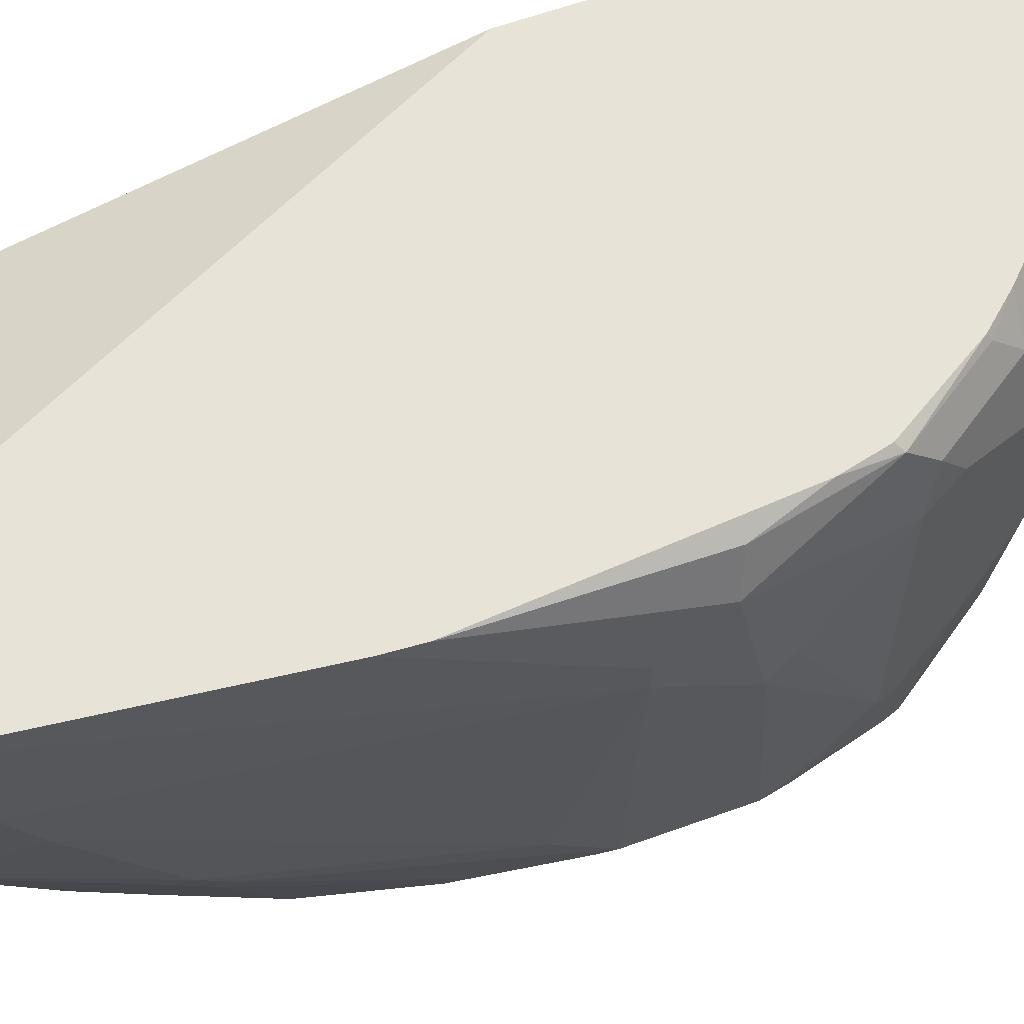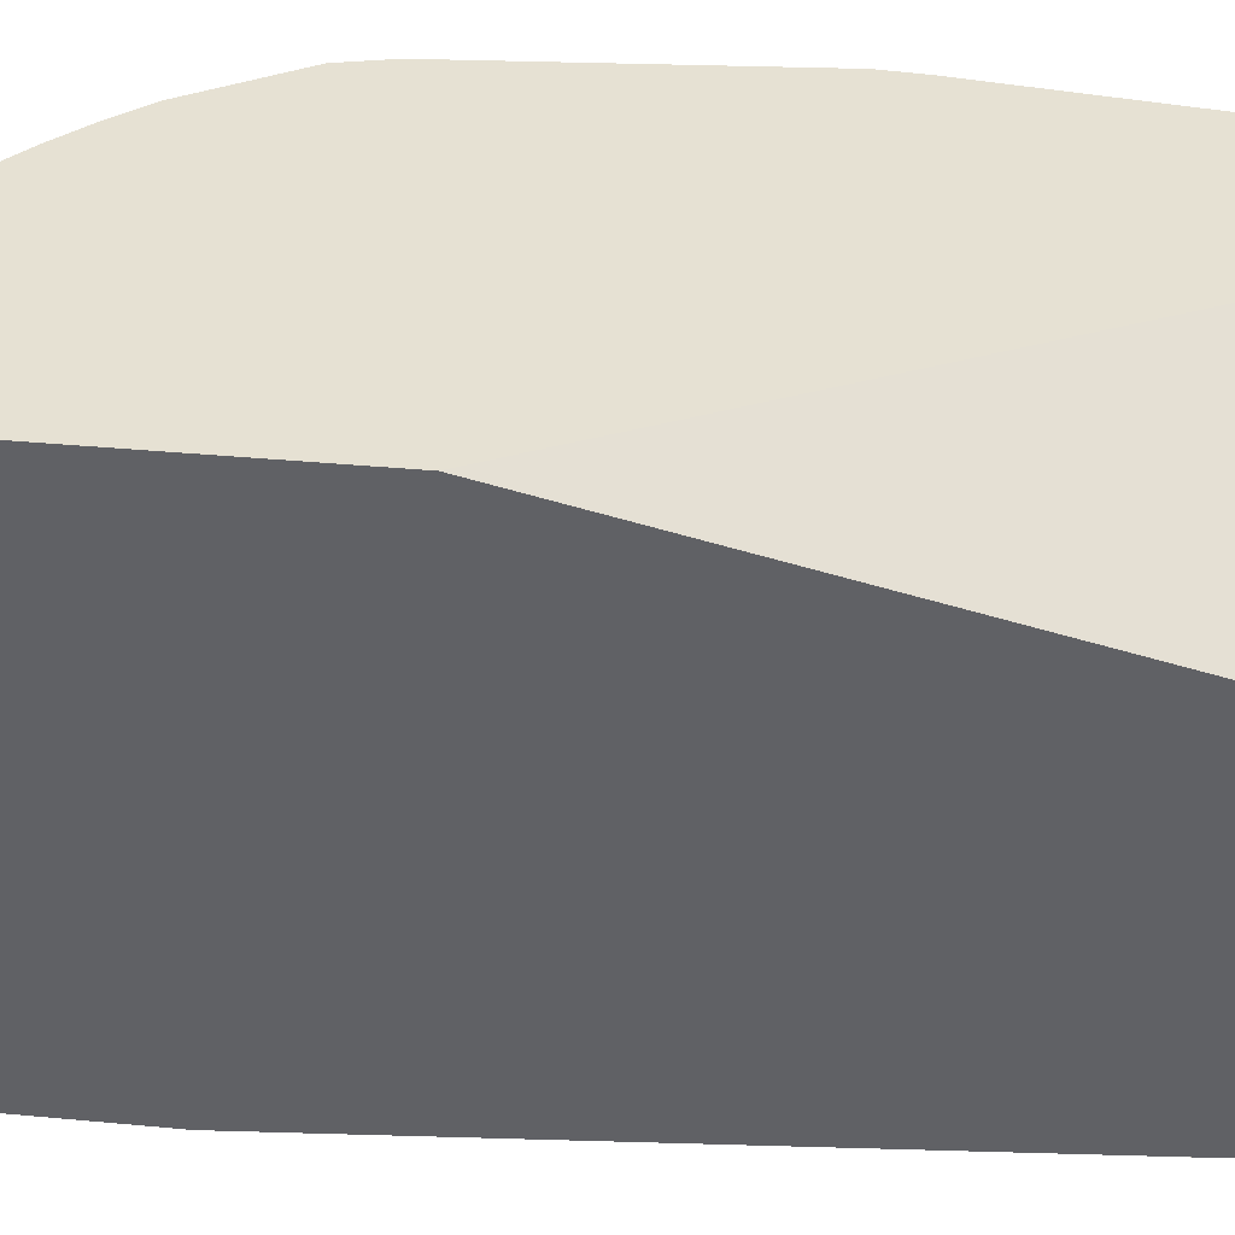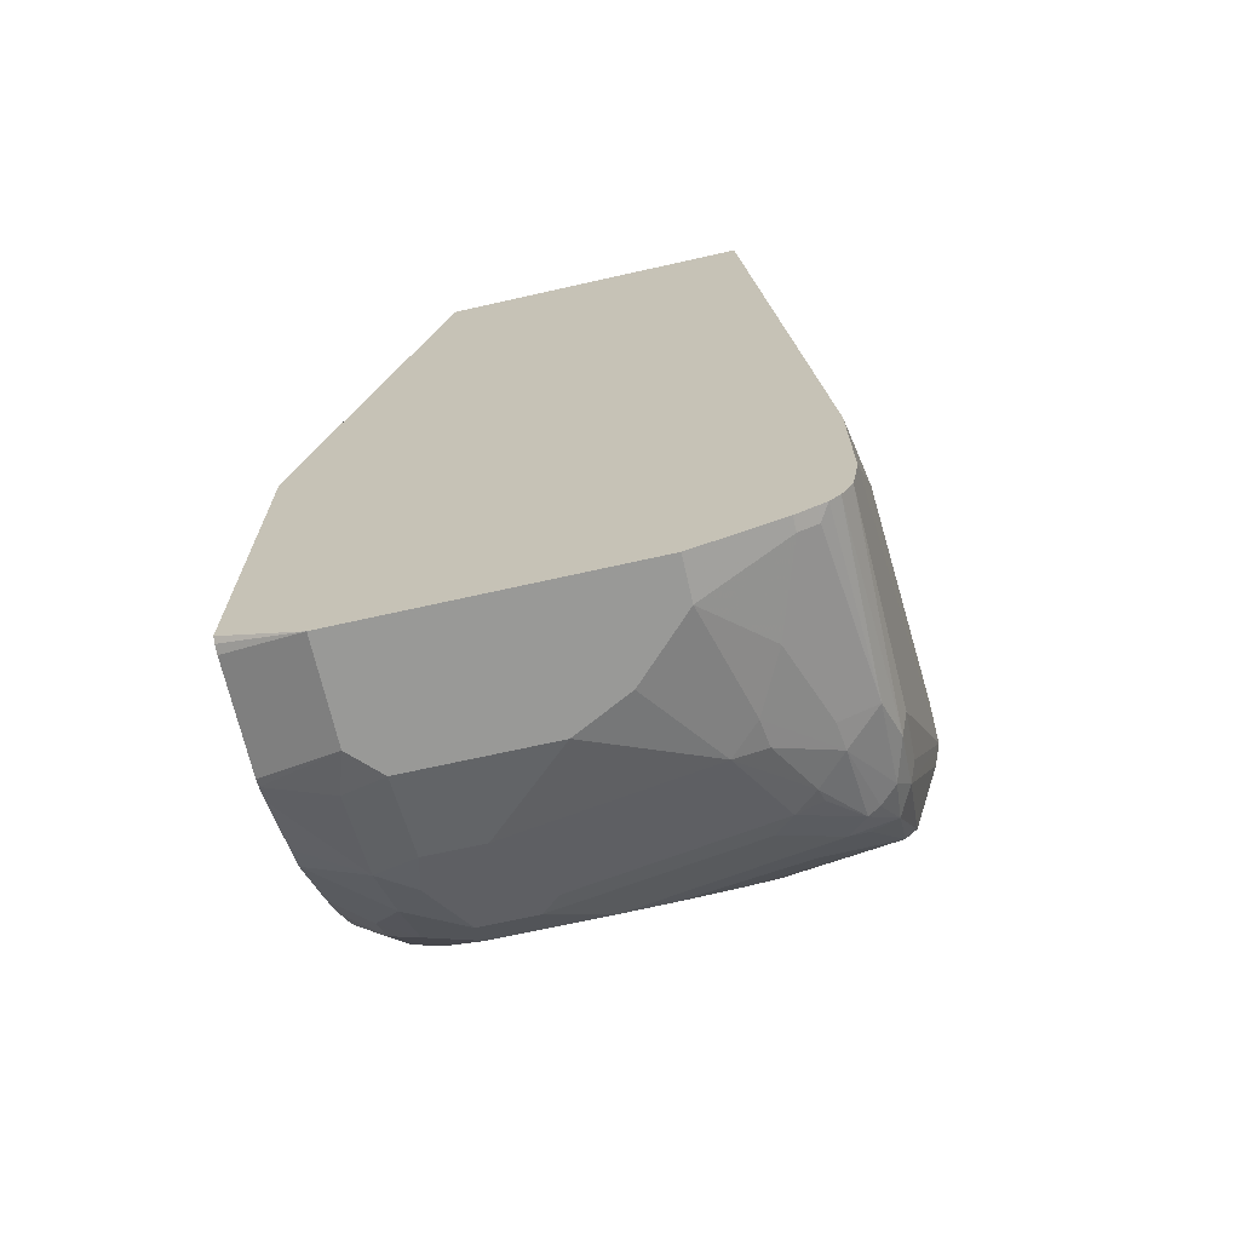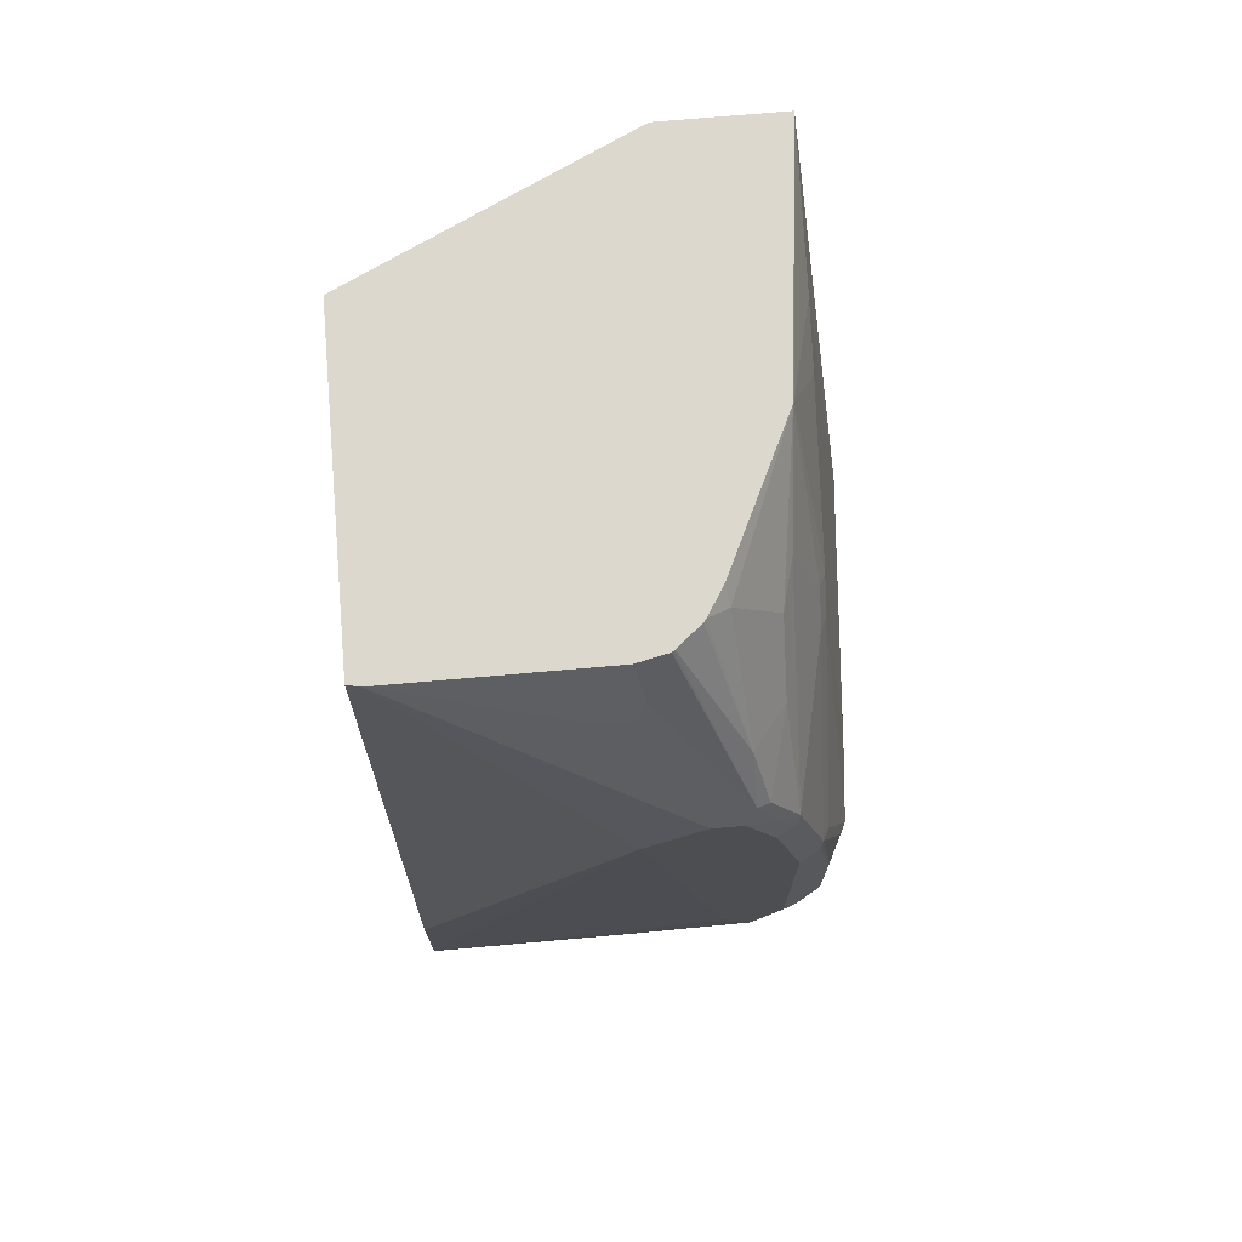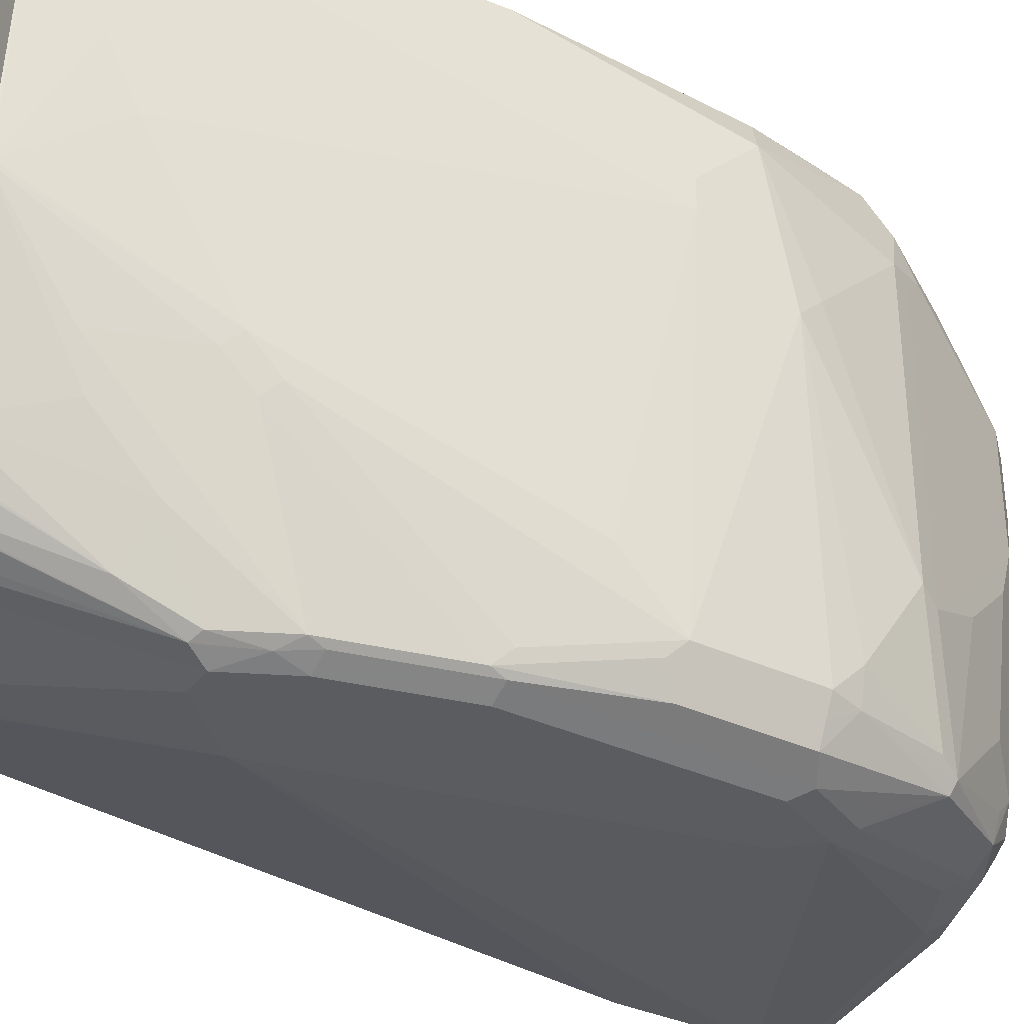
<metadata>
{"format":"obj","ext":"obj","renderer":"f3d","projection":"perspective","resolution":1024,"background":"white","views":[{"elev":61.6,"azim":69.8,"up":"+Y"},{"elev":38.9,"azim":-83.3,"up":"+Y"},{"elev":-68.8,"azim":-77.3,"up":"+Z"},{"elev":72.6,"azim":-5.0,"up":"+Z"},{"elev":-35.1,"azim":58.3,"up":"+Y"}]}
</metadata>
<code>
v 0.08842 -0.2109 -0.8416
v 0.07483 -0.2618 -0.8603
v 0.01871 -0.2109 -0.8416
v 0.09353 -0.2109 -0.8404
v 0.09353 -0.2806 -0.8603
v 0.009402 -0.2618 -0.8603
v 0.1029 -0.2525 -0.8509
v 0.01298 -0.2109 -0.8403
v 0.1037 -0.2109 -0.8364
v 0.159 -0.2525 -0.8322
v 0.09353 -0.374 -0.8603
v 0.1496 -0.2806 -0.8416
v 0.009402 -0.4488 -0.8603
v 0.009402 -0.2109 -0.8385
v 0.1071 -0.2109 -0.8347
v 0.1411 -0.2109 -0.8178
v 0.1558 -0.2109 -0.8104
v 0.1932 -0.2556 -0.8104
v 0.1745 -0.2743 -0.8291
v 0.07483 -0.4114 -0.8603
v 0.1496 -0.318 -0.8416
v 0.1309 -0.4488 -0.8416
v 0.187 -0.2992 -0.8229
v 0.03741 -0.4488 -0.8603
v 0.009402 -0.5049 -0.8416
v 0.009402 -0.2109 -0.5943
v 0.1955 -0.2109 -0.7753
v 0.215 -0.2338 -0.7761
v 0.2307 -0.2556 -0.773
v 0.2307 -0.293 -0.7917
v 0.2119 -0.293 -0.8104
v 0.05613 -0.4301 -0.8603
v 0.187 -0.3366 -0.8229
v 0.1434 -0.4551 -0.8353
v 0.1683 -0.4886 -0.8182
v 0.1309 -0.4699 -0.8369
v 0.1122 -0.4675 -0.8416
v 0.07483 -0.4862 -0.8416
v 0.01871 -0.5049 -0.8416
v 0.009402 -0.5174 -0.8353
v 0.009402 -0.2952 -0.2417
v 0.1845 -0.2109 -0.2417
v 0.2142 -0.2109 -0.7566
v 0.2337 -0.2338 -0.7574
v 0.2681 -0.2556 -0.7169
v 0.2743 -0.2681 -0.7044
v 0.2307 -0.3678 -0.7917
v 0.2119 -0.3304 -0.8104
v 0.1995 -0.3429 -0.8166
v 0.1808 -0.4738 -0.8166
v 0.1777 -0.4909 -0.8135
v 0.1995 -0.5112 -0.7979
v 0.1496 -0.5073 -0.8182
v 0.1309 -0.5049 -0.8229
v 0.07483 -0.5112 -0.8291
v 0.01871 -0.5174 -0.8353
v 0.009402 -0.5236 -0.8322
v 0.009402 -0.5032 -0.2417
v 0.261 -0.2109 -0.2417
v 0.2316 -0.2109 -0.7366
v 0.2337 -0.2151 -0.7387
v 0.2712 -0.2338 -0.7013
v 0.2805 -0.2618 -0.692
v 0.2743 -0.4551 -0.7044
v 0.2494 -0.4239 -0.7543
v 0.2369 -0.399 -0.7792
v 0.2307 -0.48 -0.773
v 0.2119 -0.4987 -0.7917
v 0.1932 -0.4613 -0.8104
v 0.215 -0.5283 -0.7761
v 0.1964 -0.519 -0.7948
v 0.1309 -0.5174 -0.8166
v 0.187 -0.5299 -0.7917
v 0.1309 -0.5299 -0.8104
v 0.009402 -0.5303 -0.826
v 0.1496 -0.561 -0.4115
v 0.01729 -0.5049 -0.2417
v 0.009402 -0.5423 -0.7013
v 0.2426 -0.374 -0.2417
v 0.2431 -0.374 -0.2431
v 0.2618 -0.2992 -0.2806
v 0.2992 -0.2992 -0.561
v 0.2856 -0.2109 -0.4437
v 0.2669 -0.2109 -0.6783
v 0.2712 -0.2151 -0.6826
v 0.2992 -0.2432 -0.5985
v 0.2961 -0.3211 -0.6327
v 0.2805 -0.4488 -0.692
v 0.2618 -0.5236 -0.7107
v 0.2556 -0.5299 -0.7231
v 0.2556 -0.4364 -0.7418
v 0.2182 -0.5112 -0.7792
v 0.1964 -0.5377 -0.7761
v 0.2525 -0.5377 -0.72
v 0.159 -0.5377 -0.7948
v 0.009402 -0.5376 -0.8135
v 0.1683 -0.561 -0.3928
v 0.009402 -0.5423 -0.7854
v 0.2057 -0.561 -0.6545
v 0.1309 -0.5236 -0.2806
v 0.1496 -0.5049 -0.2417
v 0.187 -0.561 -0.3741
v 0.2424 -0.3755 -0.2417
v 0.2618 -0.4301 -0.3553
v 0.2618 -0.3366 -0.2993
v 0.2805 -0.5236 -0.561
v 0.2992 -0.3366 -0.6171
v 0.2992 -0.2806 -0.561
v 0.2805 -0.4862 -0.5237
v 0.2873 -0.2109 -0.4676
v 0.2992 -0.2618 -0.5797
v 0.2737 -0.2109 -0.6494
v 0.2867 -0.2182 -0.6046
v 0.2805 -0.5049 -0.6545
v 0.2759 -0.526 -0.6545
v 0.187 -0.5423 -0.7667
v 0.2337 -0.5564 -0.6826
v 0.2244 -0.561 -0.6732
v 0.2681 -0.5486 -0.6358
v 0.2525 -0.5564 -0.6452
v 0.2431 -0.5494 -0.692
v 0.1496 -0.5423 -0.7854
v 0.1496 -0.5236 -0.2806
v 0.1558 -0.5174 -0.2681
v 0.2119 -0.5548 -0.3616
v 0.169 -0.5006 -0.2417
v 0.2057 -0.561 -0.3741
v 0.1988 -0.4671 -0.2417
v 0.201 -0.4769 -0.2525
v 0.2314 -0.4675 -0.2993
v 0.2384 -0.4395 -0.2899
v 0.2571 -0.4395 -0.346
v 0.2618 -0.4488 -0.3741
v 0.2759 -0.533 -0.5517
v 0.2805 -0.5236 -0.6358
v 0.2618 -0.5423 -0.4863
v 0.2743 -0.5361 -0.6358
v 0.2431 -0.561 -0.6358
v 0.2681 -0.5486 -0.561
v 0.2556 -0.5548 -0.6358
v 0.2556 -0.5548 -0.4863
v 0.2431 -0.561 -0.4863
v 0.2197 -0.5517 -0.3647
v 0.2104 -0.533 -0.3273
v 0.171 -0.4996 -0.2417
v 0.17 -0.5001 -0.2417
v 0.2267 -0.5564 -0.3928
v 0.2244 -0.561 -0.4115
v 0.1983 -0.468 -0.2417
v 0.1877 -0.4848 -0.2417
v 0.2314 -0.5049 -0.3367
v 0.2384 -0.5517 -0.4022
v 0.2571 -0.4582 -0.3647
v 0.2571 -0.5517 -0.4769
v 0.2369 -0.5548 -0.4115
v 0.1861 -0.4867 -0.2417
f 82 105 109
f 82 108 83
f 83 108 111
f 82 111 108
f 82 109 106
f 82 86 111
f 80 104 105
f 82 106 107
f 81 105 82
f 80 105 81
f 80 103 104
f 79 103 80
f 83 111 86
f 77 102 100
f 82 107 86
f 83 86 110
f 93 122 95
f 85 112 113
f 77 97 102
f 94 119 120
f 94 115 119
f 93 118 116
f 93 117 118
f 93 94 117
f 93 116 122
f 84 112 85
f 90 115 94
f 89 114 115
f 88 114 89
f 88 107 114
f 87 107 88
f 86 113 110
f 86 107 87
f 85 113 86
f 89 115 90
f 77 123 101
f 64 90 91
f 76 102 97
f 65 67 66
f 65 90 67
f 65 91 90
f 64 91 65
f 94 120 121
f 64 89 90
f 64 88 89
f 63 86 87
f 63 87 88
f 62 86 63
f 62 85 86
f 60 85 61
f 60 84 85
f 59 82 83
f 59 81 82
f 67 92 68
f 67 90 92
f 68 92 70
f 70 93 73
f 76 127 102
f 76 142 148
f 76 138 142
f 76 118 138
f 76 99 118
f 76 98 99
f 76 78 98
f 77 100 123
f 76 97 77
f 74 95 75
f 73 93 95
f 73 95 74
f 70 94 93
f 70 90 94
f 70 92 90
f 70 73 71
f 75 95 96
f 94 121 117
f 115 137 119
f 96 122 98
f 131 152 132
f 130 152 131
f 130 151 152
f 129 151 130
f 129 144 151
f 129 150 144
f 129 149 150
f 128 149 129
f 127 148 147
f 125 147 143
f 125 127 147
f 125 146 126
f 125 145 146
f 125 144 145
f 125 143 144
f 132 152 153
f 133 153 154
f 133 154 136
f 134 137 135
f 59 80 81
f 152 154 153
f 147 155 152
f 147 148 155
f 144 156 145
f 144 150 156
f 143 152 151
f 123 125 124
f 143 147 152
f 141 148 142
f 141 155 148
f 141 152 155
f 141 154 152
f 139 154 141
f 134 154 139
f 134 136 154
f 143 151 144
f 95 122 96
f 123 127 125
f 120 141 142
f 104 133 106
f 104 153 133
f 104 132 153
f 103 132 104
f 103 131 132
f 103 130 131
f 103 129 130
f 103 128 129
f 101 125 126
f 101 124 125
f 101 123 124
f 100 127 123
f 100 102 127
f 98 118 99
f 98 122 118
f 104 106 109
f 104 109 105
f 106 134 135
f 106 135 107
f 120 140 141
f 119 140 120
f 119 141 140
f 119 139 141
f 119 134 139
f 119 137 134
f 118 120 138
f 120 142 138
f 117 120 118
f 116 118 122
f 115 135 137
f 114 135 115
f 110 113 112
f 107 135 114
f 106 136 134
f 106 133 136
f 117 121 120
f 59 79 80
f 76 148 127
f 58 76 77
f 11 22 20
f 11 21 22
f 10 19 12
f 10 18 19
f 10 17 18
f 10 16 17
f 10 15 16
f 6 14 8
f 6 26 14
f 6 41 26
f 6 58 41
f 6 78 58
f 6 98 78
f 6 96 98
f 6 75 96
f 12 19 31
f 12 31 23
f 12 23 33
f 12 33 21
f 23 31 48
f 22 36 37
f 22 35 36
f 22 34 35
f 21 34 22
f 21 33 34
f 20 37 32
f 6 57 75
f 20 22 37
f 18 30 31
f 18 29 30
f 18 28 29
f 17 28 18
f 17 27 28
f 13 39 25
f 13 24 39
f 18 31 19
f 23 48 49
f 6 40 57
f 6 13 25
f 1 27 17
f 1 43 27
f 1 60 43
f 1 84 60
f 1 112 84
f 1 110 112
f 1 83 110
f 1 59 83
f 1 42 59
f 1 26 42
f 1 14 26
f 1 8 14
f 1 3 8
f 1 6 3
f 1 2 6
f 1 17 16
f 1 16 15
f 1 15 9
f 1 9 4
f 5 21 11
f 5 12 21
f 5 10 12
f 5 7 10
f 4 10 7
f 4 9 10
f 3 6 8
f 6 25 40
f 2 7 5
f 2 13 6
f 2 24 13
f 2 32 24
f 2 20 32
f 2 11 20
f 2 5 11
f 1 4 2
f 2 4 7
f 23 49 33
f 9 15 10
f 24 37 38
f 47 66 67
f 47 65 66
f 46 88 64
f 46 63 88
f 45 63 46
f 45 62 63
f 44 62 45
f 44 85 62
f 44 61 85
f 43 61 44
f 43 60 61
f 41 59 42
f 41 79 59
f 41 103 79
f 41 128 103
f 47 67 68
f 47 68 69
f 47 69 48
f 47 64 65
f 57 74 75
f 56 74 57
f 56 72 74
f 55 72 56
f 53 74 72
f 53 73 74
f 53 71 73
f 58 78 76
f 53 72 54
f 52 70 71
f 52 68 70
f 50 52 51
f 50 68 52
f 50 69 68
f 48 50 49
f 48 69 50
f 24 32 37
f 41 149 128
f 52 71 53
f 41 156 150
f 33 50 34
f 33 49 50
f 30 48 31
f 30 47 48
f 30 64 47
f 30 46 64
f 30 45 46
f 34 50 35
f 29 45 30
f 28 44 29
f 27 44 28
f 26 41 42
f 25 56 40
f 25 39 56
f 24 38 39
f 41 150 149
f 29 44 45
f 35 50 51
f 27 43 44
f 35 52 53
f 35 51 52
f 41 146 145
f 41 126 146
f 41 145 156
f 41 77 101
f 41 58 77
f 40 56 57
f 38 56 39
f 41 101 126
f 38 55 56
f 38 72 55
f 38 54 72
f 38 53 54
f 37 53 38
f 36 53 37
f 35 53 36

</code>
